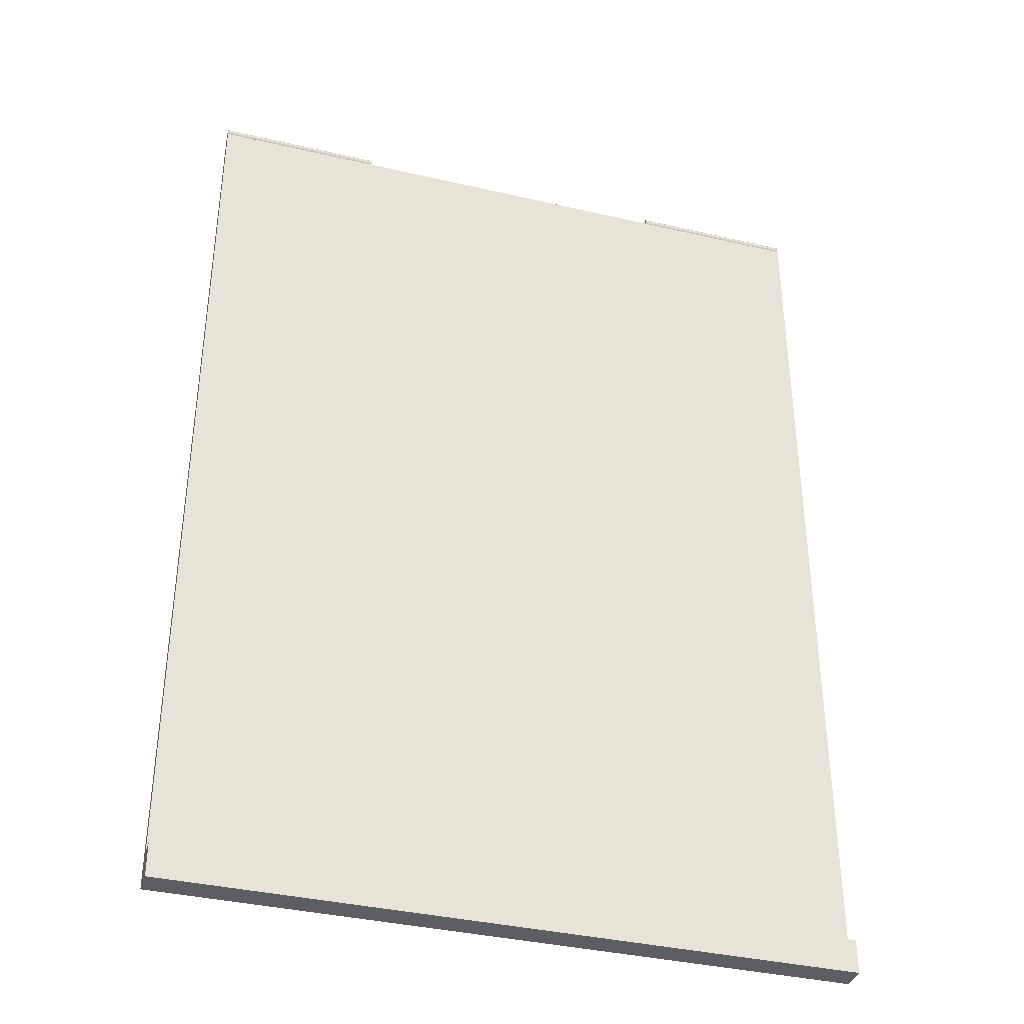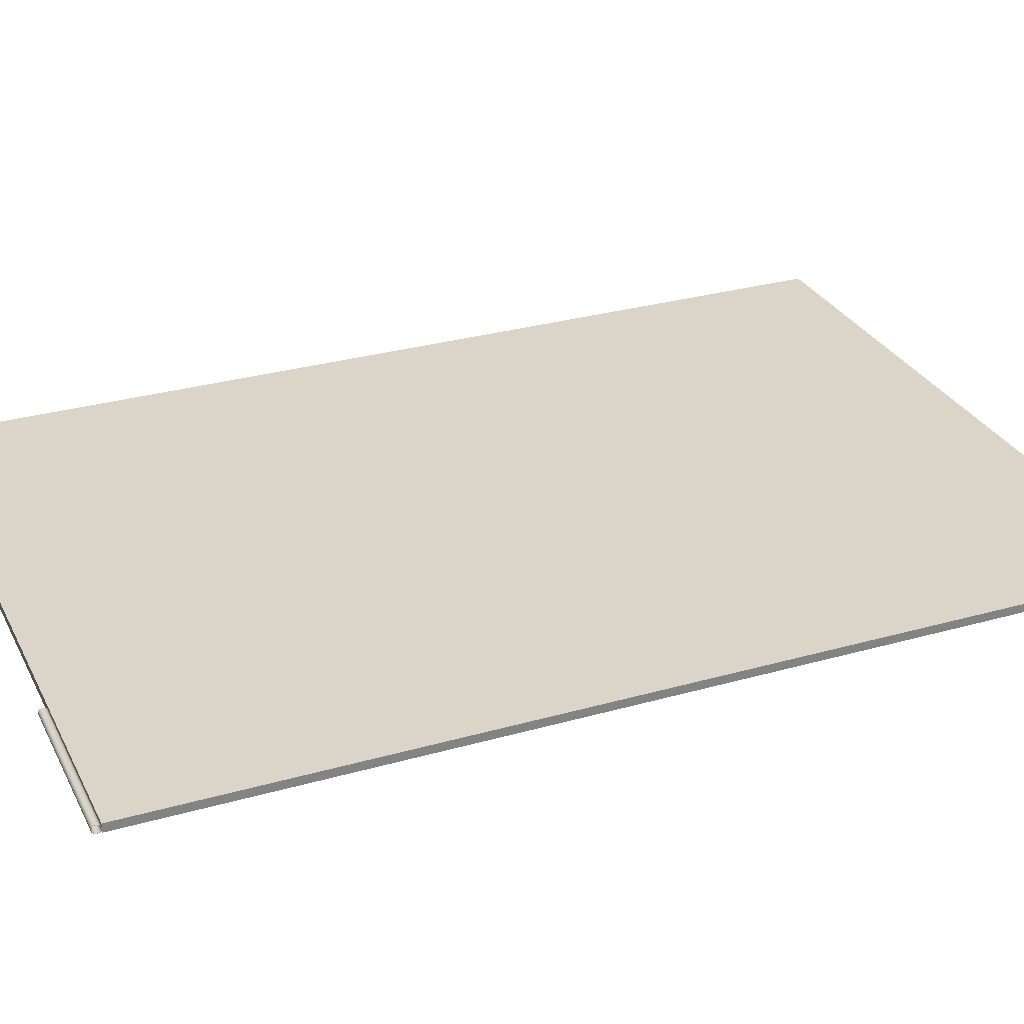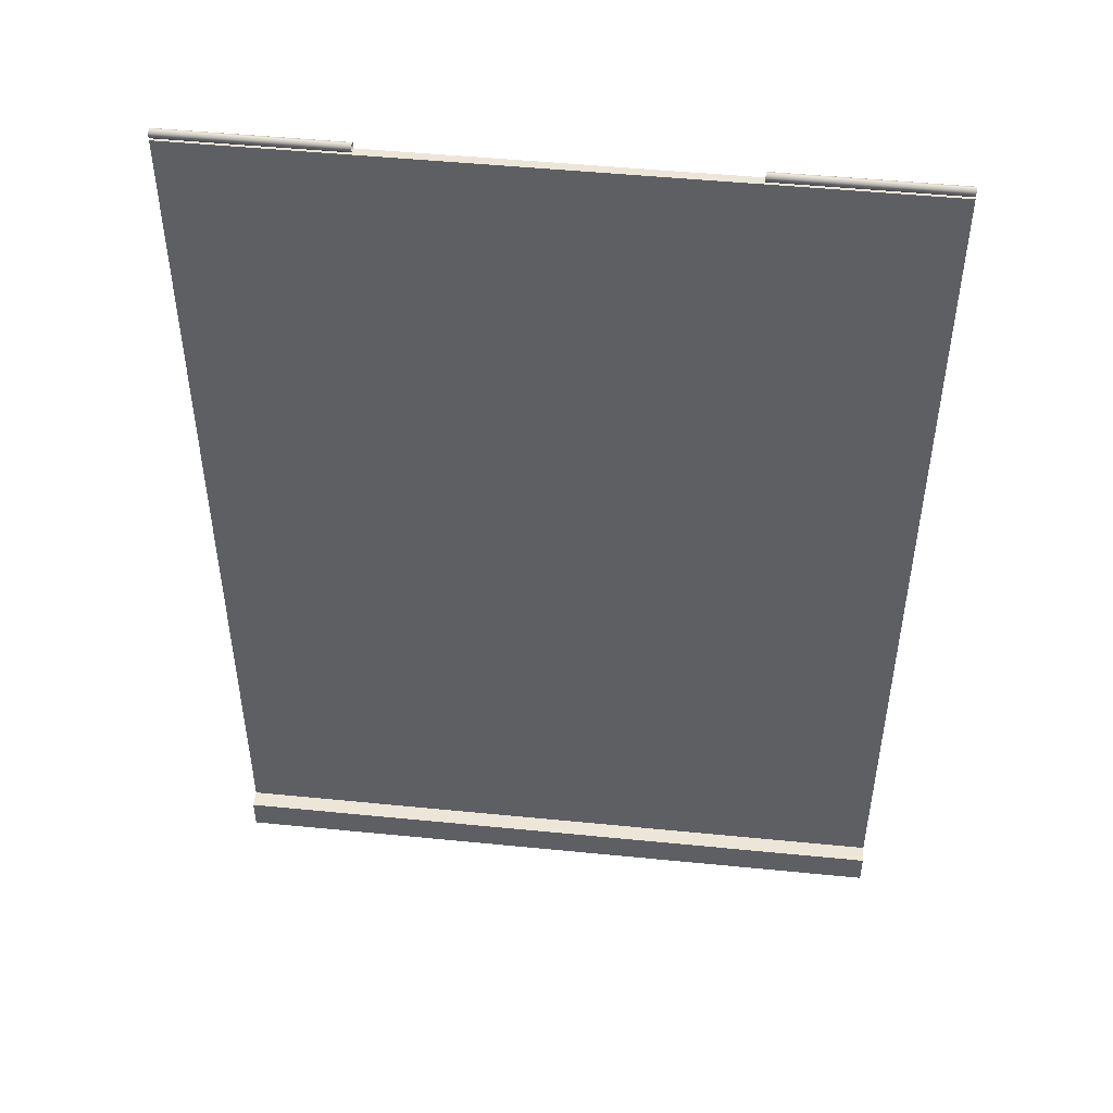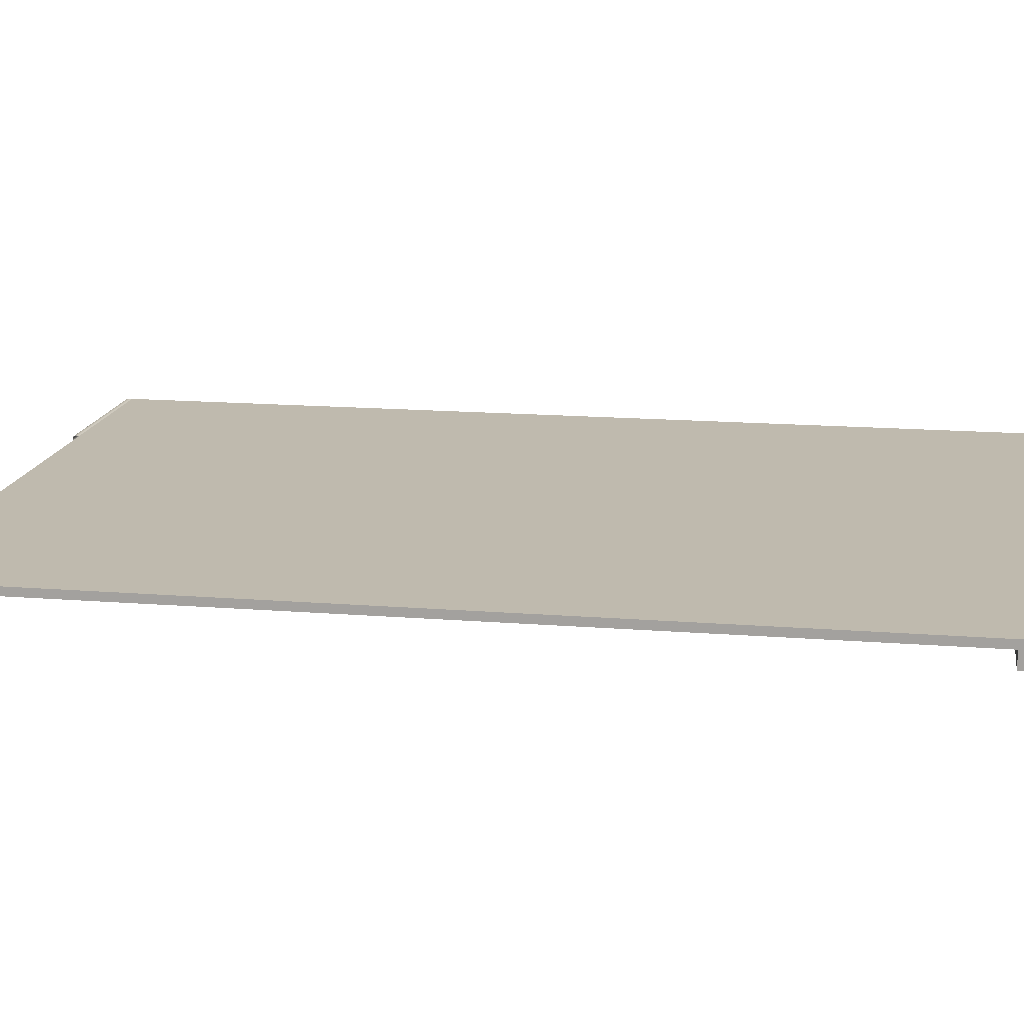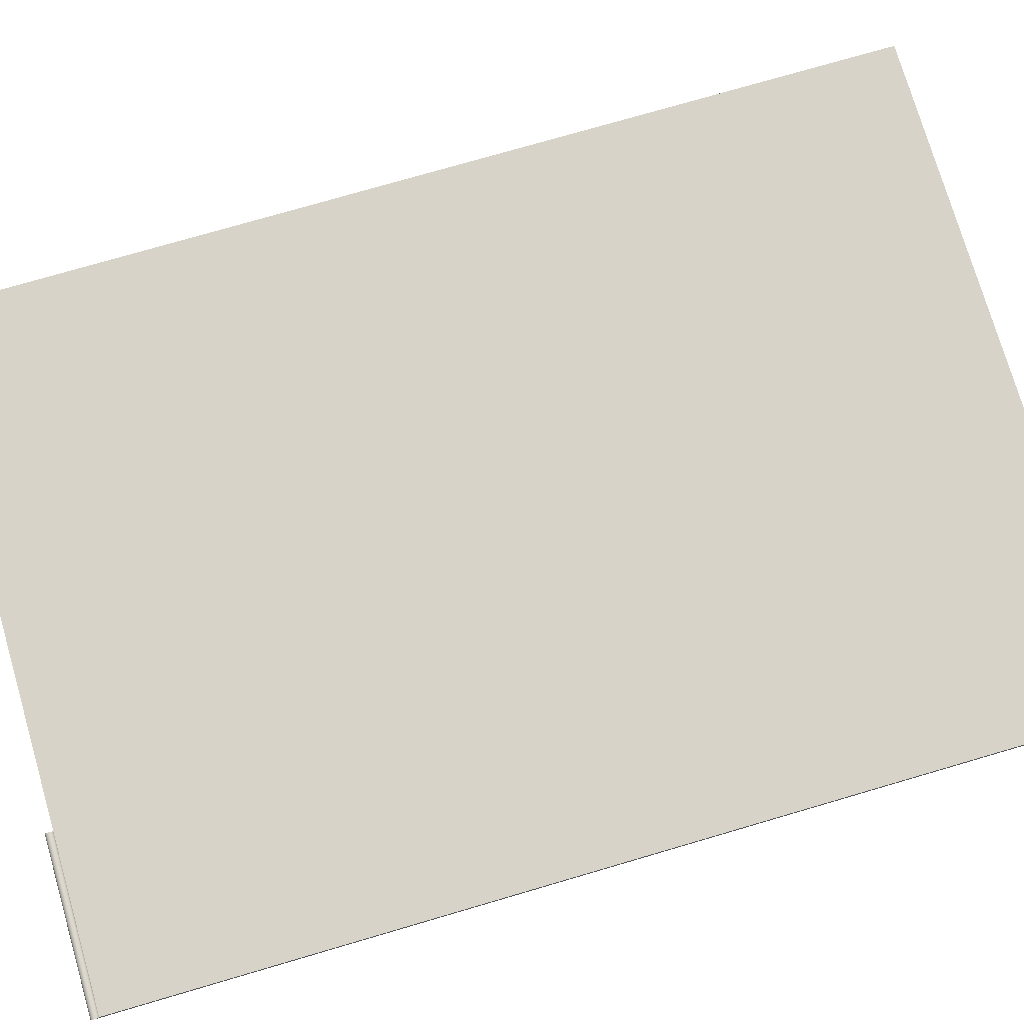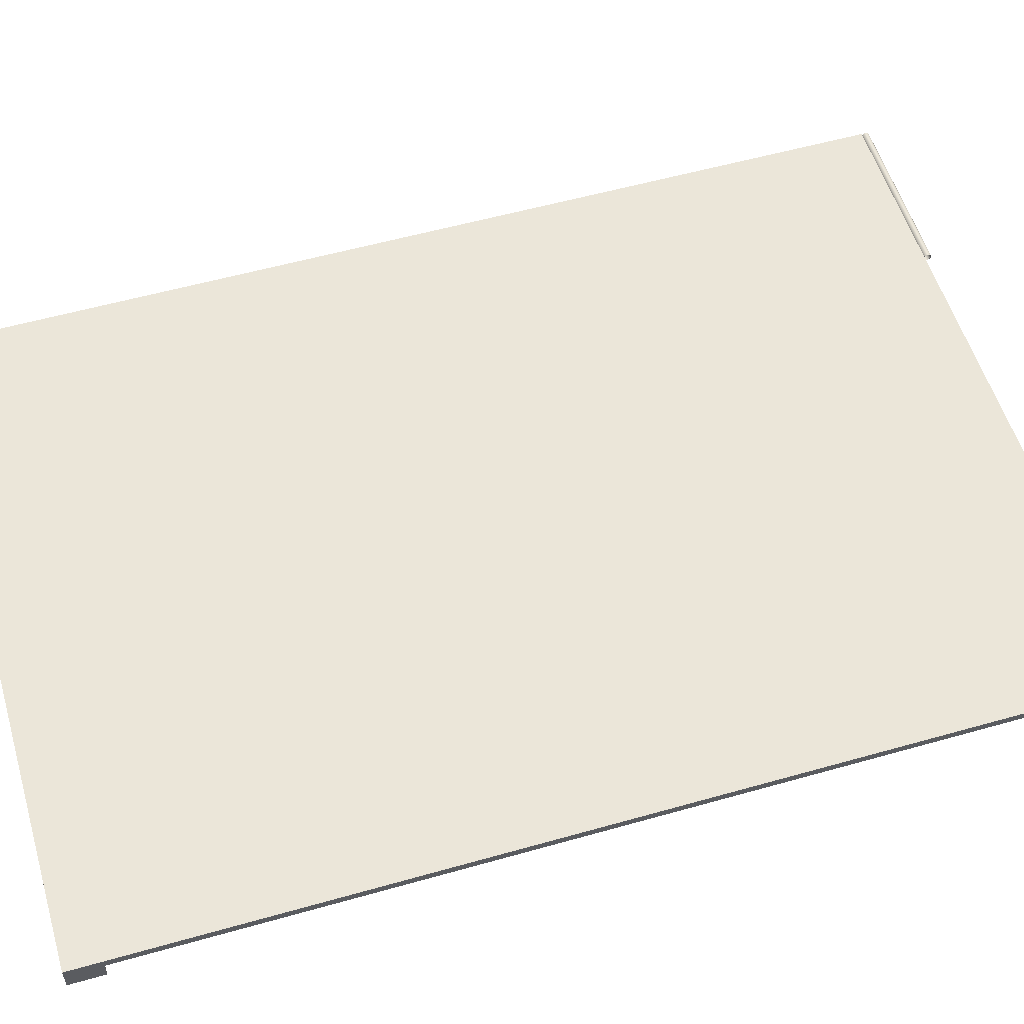
<metadata>
{"format":"obj","ext":"obj","renderer":"f3d","projection":"perspective","resolution":1024,"background":"white","views":[{"elev":-37.3,"azim":163.4,"up":"+Y"},{"elev":29.4,"azim":-112.8,"up":"+Z"},{"elev":48.9,"azim":-173.7,"up":"+Y"},{"elev":15.5,"azim":-80.4,"up":"+Z"},{"elev":75.8,"azim":-106.3,"up":"+Z"},{"elev":55.7,"azim":73.4,"up":"+Z"}]}
</metadata>
<code>
v -20 1 -7.105e-15
v -1.972e-31 1 -7.105e-15
v -3.081e-31 1 -0.5
v -20 1 -0.5
v -3.081e-31 1 -0.5
v -1.109e-31 3.553e-15 -0.5
v -20 3.553e-15 -0.5
v -20 1 -0.5
v -1.972e-31 1 -7.105e-15
v 0 28.28 0
v 0 28.28 0.25
v 0 0 0.25
v -1.109e-31 3.553e-15 -0.5
v -3.081e-31 1 -0.5
v -1.109e-31 3.553e-15 -0.5
v 0 0 0.25
v -20 0 0.25
v -20 3.553e-15 -0.5
v -20 3.553e-15 -0.5
v -20 0 0.25
v -20 28.28 0.25
v -20 28.28 0
v -20 1 -7.105e-15
v -20 1 -0.5
v 0 28.28 0
v -20 28.28 0
v -20 28.28 0.25
v 0 28.28 0.25
v 0 28.28 0.25
v -20 28.28 0.25
v -20 0 0.25
v 0 0 0.25
v -1.972e-31 1 -7.105e-15
v -20 1 -7.105e-15
v -20 28.28 0
v 0 28.28 0
v -15 28.41 0.01
v -15 28.45 0.01875
v -15 28.49 0.04368
v -15 28.52 0.08099
v -15 28.52 0.125
v -15 28.52 0.169
v -15 28.49 0.2063
v -15 28.45 0.2312
v -15 28.41 0.24
v -15 28.37 0.2312
v -15 28.33 0.2063
v -15 28.3 0.169
v -15 28.29 0.125
v -15 28.3 0.08099
v -15 28.33 0.04368
v -15 28.37 0.01875
v -20 28.41 0.01
v -20 28.37 0.01875
v -20 28.33 0.04368
v -20 28.3 0.08099
v -20 28.29 0.125
v -20 28.3 0.169
v -20 28.33 0.2063
v -20 28.37 0.2312
v -20 28.41 0.24
v -20 28.45 0.2312
v -20 28.49 0.2063
v -20 28.52 0.169
v -20 28.52 0.125
v -20 28.52 0.08099
v -20 28.49 0.04368
v -20 28.45 0.01875
v -15 28.41 0.01
v -20 28.41 0.01
v -15 28.41 0
v -15 28.36 0.009515
v -15 28.32 0.03661
v -15 28.29 0.07716
v -15 28.28 0.125
v -15 28.29 0.1728
v -15 28.32 0.2134
v -15 28.36 0.2405
v -15 28.41 0.25
v -15 28.46 0.2405
v -15 28.5 0.2134
v -15 28.52 0.1728
v -15 28.53 0.125
v -15 28.52 0.07716
v -15 28.5 0.03661
v -15 28.46 0.009515
v -20 28.41 0
v -20 28.46 0.009515
v -20 28.5 0.03661
v -20 28.52 0.07716
v -20 28.53 0.125
v -20 28.52 0.1728
v -20 28.5 0.2134
v -20 28.46 0.2405
v -20 28.41 0.25
v -20 28.36 0.2405
v -20 28.32 0.2134
v -20 28.29 0.1728
v -20 28.28 0.125
v -20 28.29 0.07716
v -20 28.32 0.03661
v -20 28.36 0.009515
v -20 28.41 0
v -15 28.41 0
v -20 28.41 0.01
v -20 28.45 0.01875
v -20 28.49 0.04368
v -20 28.52 0.08099
v -20 28.52 0.125
v -20 28.52 0.169
v -20 28.49 0.2063
v -20 28.45 0.2312
v -20 28.41 0.24
v -20 28.37 0.2312
v -20 28.33 0.2063
v -20 28.3 0.169
v -20 28.29 0.125
v -20 28.3 0.08099
v -20 28.33 0.04368
v -20 28.37 0.01875
v -20 28.41 0
v -20 28.36 0.009515
v -20 28.32 0.03661
v -20 28.29 0.07716
v -20 28.28 0.125
v -20 28.29 0.1728
v -20 28.32 0.2134
v -20 28.36 0.2405
v -20 28.41 0.25
v -20 28.46 0.2405
v -20 28.5 0.2134
v -20 28.52 0.1728
v -20 28.53 0.125
v -20 28.52 0.07716
v -20 28.5 0.03661
v -20 28.46 0.009515
v -15 28.41 0.01
v -15 28.37 0.01875
v -15 28.33 0.04368
v -15 28.3 0.08099
v -15 28.29 0.125
v -15 28.3 0.169
v -15 28.33 0.2063
v -15 28.37 0.2312
v -15 28.41 0.24
v -15 28.45 0.2312
v -15 28.49 0.2063
v -15 28.52 0.169
v -15 28.52 0.125
v -15 28.52 0.08099
v -15 28.49 0.04368
v -15 28.45 0.01875
v -15 28.41 0
v -15 28.46 0.009515
v -15 28.5 0.03661
v -15 28.52 0.07716
v -15 28.53 0.125
v -15 28.52 0.1728
v -15 28.5 0.2134
v -15 28.46 0.2405
v -15 28.41 0.25
v -15 28.36 0.2405
v -15 28.32 0.2134
v -15 28.29 0.1728
v -15 28.28 0.125
v -15 28.29 0.07716
v -15 28.32 0.03661
v -15 28.36 0.009515
v -5 28.41 0.24
v -5 28.45 0.2312
v -5 28.49 0.2063
v -5 28.52 0.169
v -5 28.52 0.125
v -5 28.52 0.08099
v -5 28.49 0.04368
v -5 28.45 0.01875
v -5 28.41 0.01
v -5 28.37 0.01875
v -5 28.33 0.04368
v -5 28.3 0.08099
v -5 28.29 0.125
v -5 28.3 0.169
v -5 28.33 0.2063
v -5 28.37 0.2312
v 0 28.41 0.24
v 0 28.37 0.2312
v 0 28.33 0.2063
v 0 28.3 0.169
v 0 28.29 0.125
v 0 28.3 0.08099
v 0 28.33 0.04368
v 0 28.37 0.01875
v 0 28.41 0.01
v 0 28.45 0.01875
v 0 28.49 0.04368
v 0 28.52 0.08099
v 0 28.52 0.125
v 0 28.52 0.169
v 0 28.49 0.2063
v 0 28.45 0.2312
v -5 28.41 0.24
v 0 28.41 0.24
v -5 28.41 0.25
v -5 28.36 0.2405
v -5 28.32 0.2134
v -5 28.29 0.1728
v -5 28.28 0.125
v -5 28.29 0.07716
v -5 28.32 0.03661
v -5 28.36 0.009515
v -5 28.41 0
v -5 28.46 0.009515
v -5 28.5 0.03661
v -5 28.52 0.07716
v -5 28.53 0.125
v -5 28.52 0.1728
v -5 28.5 0.2134
v -5 28.46 0.2405
v 0 28.41 0.25
v 0 28.46 0.2405
v 0 28.5 0.2134
v 0 28.52 0.1728
v 0 28.53 0.125
v 0 28.52 0.07716
v 0 28.5 0.03661
v 0 28.46 0.009515
v 0 28.41 0
v 0 28.36 0.009515
v 0 28.32 0.03661
v 0 28.29 0.07716
v 0 28.28 0.125
v 0 28.29 0.1728
v 0 28.32 0.2134
v 0 28.36 0.2405
v 0 28.41 0.25
v -5 28.41 0.25
v 0 28.41 0.24
v 0 28.45 0.2312
v 0 28.49 0.2063
v 0 28.52 0.169
v 0 28.52 0.125
v 0 28.52 0.08099
v 0 28.49 0.04368
v 0 28.45 0.01875
v 0 28.41 0.01
v 0 28.37 0.01875
v 0 28.33 0.04368
v 0 28.3 0.08099
v 0 28.29 0.125
v 0 28.3 0.169
v 0 28.33 0.2063
v 0 28.37 0.2312
v 0 28.41 0.25
v 0 28.36 0.2405
v 0 28.32 0.2134
v 0 28.29 0.1728
v 0 28.28 0.125
v 0 28.29 0.07716
v 0 28.32 0.03661
v 0 28.36 0.009515
v 0 28.41 0
v 0 28.46 0.009515
v 0 28.5 0.03661
v 0 28.52 0.07716
v 0 28.53 0.125
v 0 28.52 0.1728
v 0 28.5 0.2134
v 0 28.46 0.2405
v -5 28.41 0.24
v -5 28.37 0.2312
v -5 28.33 0.2063
v -5 28.3 0.169
v -5 28.29 0.125
v -5 28.3 0.08099
v -5 28.33 0.04368
v -5 28.37 0.01875
v -5 28.41 0.01
v -5 28.45 0.01875
v -5 28.49 0.04368
v -5 28.52 0.08099
v -5 28.52 0.125
v -5 28.52 0.169
v -5 28.49 0.2063
v -5 28.45 0.2312
v -5 28.41 0.25
v -5 28.46 0.2405
v -5 28.5 0.2134
v -5 28.52 0.1728
v -5 28.53 0.125
v -5 28.52 0.07716
v -5 28.5 0.03661
v -5 28.46 0.009515
v -5 28.41 0
v -5 28.36 0.009515
v -5 28.32 0.03661
v -5 28.29 0.07716
v -5 28.28 0.125
v -5 28.29 0.1728
v -5 28.32 0.2134
v -5 28.36 0.2405
g 68de01dc-e309-11ea-a7b6-54bf646e7e1f
f 1 2 4
f 4 2 3
g 68e10f06-e309-11ea-af46-54bf646e7e1f
f 6 7 5
f 5 7 8
g 67a8ea14-e309-11ea-94f0-54bf646e7e1f
f 10 11 9
f 9 11 12
f 9 12 13
f 13 14 9
g 67aa97a8-e309-11ea-9956-54bf646e7e1f
f 16 17 15
f 15 17 18
g 67ac453e-e309-11ea-b851-54bf646e7e1f
f 24 19 23
f 23 19 20
f 23 20 21
f 21 22 23
g 67b286b6-e309-11ea-9c6f-54bf646e7e1f
f 25 26 28
f 28 26 27
g 67b6300c-e309-11ea-bb30-54bf646e7e1f
f 29 30 32
f 32 30 31
g 67b8c80a-e309-11ea-95b0-54bf646e7e1f
f 33 34 36
f 36 34 35
g 680c62b8-e309-11ea-90f9-54bf646e7e1f
f 38 68 37
f 37 68 70
f 69 53 52
f 52 53 54
f 52 54 51
f 51 54 55
f 51 55 50
f 50 55 56
f 50 56 49
f 49 56 57
f 49 57 48
f 48 57 58
f 48 58 47
f 47 58 59
f 47 59 46
f 46 59 60
f 46 60 45
f 45 60 61
f 45 61 44
f 44 61 62
f 44 62 43
f 43 62 63
f 43 63 42
f 42 63 64
f 42 64 41
f 41 64 65
f 41 65 40
f 40 65 66
f 40 66 39
f 39 66 67
f 39 67 38
f 38 67 68
g 680f2206-e309-11ea-bf40-54bf646e7e1f
f 72 102 71
f 71 102 103
f 104 87 86
f 86 87 88
f 86 88 85
f 85 88 89
f 85 89 84
f 84 89 90
f 84 90 83
f 83 90 91
f 83 91 82
f 82 91 92
f 82 92 81
f 81 92 93
f 81 93 80
f 80 93 94
f 80 94 79
f 79 94 95
f 79 95 78
f 78 95 96
f 78 96 77
f 77 96 97
f 77 97 76
f 76 97 98
f 76 98 75
f 75 98 99
f 75 99 74
f 74 99 100
f 74 100 73
f 73 100 101
f 73 101 72
f 72 101 102
g 6811e0d4-e309-11ea-b591-54bf646e7e1f
f 120 105 121
f 121 105 106
f 121 106 136
f 136 106 107
f 136 107 135
f 135 107 108
f 135 108 134
f 134 108 109
f 134 109 133
f 133 109 132
f 132 109 110
f 132 110 131
f 131 110 111
f 131 111 130
f 130 111 112
f 130 112 129
f 129 112 113
f 129 113 128
f 128 113 114
f 128 114 115
f 128 115 127
f 127 115 116
f 127 116 126
f 126 116 117
f 126 117 125
f 125 117 124
f 124 117 118
f 124 118 123
f 123 118 119
f 123 119 122
f 122 119 120
f 122 120 121
g 6814c776-e309-11ea-b30c-54bf646e7e1f
f 138 168 137
f 137 168 153
f 137 153 152
f 152 153 154
f 152 154 151
f 151 154 155
f 151 155 150
f 150 155 156
f 150 156 149
f 149 156 157
f 149 157 158
f 138 139 168
f 168 139 167
f 167 139 140
f 167 140 166
f 166 140 141
f 166 141 165
f 165 141 164
f 164 141 142
f 164 142 163
f 163 142 143
f 163 143 162
f 162 143 144
f 162 144 161
f 161 144 145
f 161 145 146
f 161 146 160
f 160 146 147
f 160 147 159
f 159 147 148
f 159 148 158
f 158 148 149
g 686be3e6-e309-11ea-a003-54bf646e7e1f
f 170 200 169
f 169 200 202
f 201 185 184
f 184 185 186
f 184 186 183
f 183 186 187
f 183 187 182
f 182 187 188
f 182 188 181
f 181 188 189
f 181 189 180
f 180 189 190
f 180 190 179
f 179 190 191
f 179 191 178
f 178 191 192
f 178 192 177
f 177 192 193
f 177 193 176
f 176 193 194
f 176 194 175
f 175 194 195
f 175 195 174
f 174 195 196
f 174 196 173
f 173 196 197
f 173 197 172
f 172 197 198
f 172 198 171
f 171 198 199
f 171 199 170
f 170 199 200
g 686ddfba-e309-11ea-862c-54bf646e7e1f
f 204 234 203
f 203 234 235
f 236 219 218
f 218 219 220
f 218 220 217
f 217 220 221
f 217 221 216
f 216 221 222
f 216 222 215
f 215 222 223
f 215 223 214
f 214 223 224
f 214 224 213
f 213 224 225
f 213 225 212
f 212 225 226
f 212 226 211
f 211 226 227
f 211 227 210
f 210 227 228
f 210 228 209
f 209 228 229
f 209 229 208
f 208 229 230
f 208 230 207
f 207 230 231
f 207 231 206
f 206 231 232
f 206 232 205
f 205 232 233
f 205 233 204
f 204 233 234
g 686fdb58-e309-11ea-8ce2-54bf646e7e1f
f 252 237 253
f 253 237 238
f 253 238 268
f 268 238 239
f 268 239 267
f 267 239 240
f 267 240 266
f 266 240 241
f 266 241 265
f 265 241 264
f 264 241 242
f 264 242 263
f 263 242 243
f 263 243 262
f 262 243 244
f 262 244 261
f 261 244 245
f 261 245 260
f 260 245 246
f 260 246 247
f 260 247 259
f 259 247 248
f 259 248 258
f 258 248 249
f 258 249 257
f 257 249 256
f 256 249 250
f 256 250 255
f 255 250 251
f 255 251 254
f 254 251 252
f 254 252 253
g 6871fe1e-e309-11ea-9fd3-54bf646e7e1f
f 270 300 269
f 269 300 285
f 269 285 284
f 284 285 286
f 284 286 283
f 283 286 287
f 283 287 282
f 282 287 288
f 282 288 281
f 281 288 289
f 281 289 290
f 270 271 300
f 300 271 299
f 299 271 272
f 299 272 298
f 298 272 273
f 298 273 297
f 297 273 296
f 296 273 274
f 296 274 295
f 295 274 275
f 295 275 294
f 294 275 276
f 294 276 293
f 293 276 277
f 293 277 278
f 293 278 292
f 292 278 279
f 292 279 291
f 291 279 280
f 291 280 290
f 290 280 281

</code>
